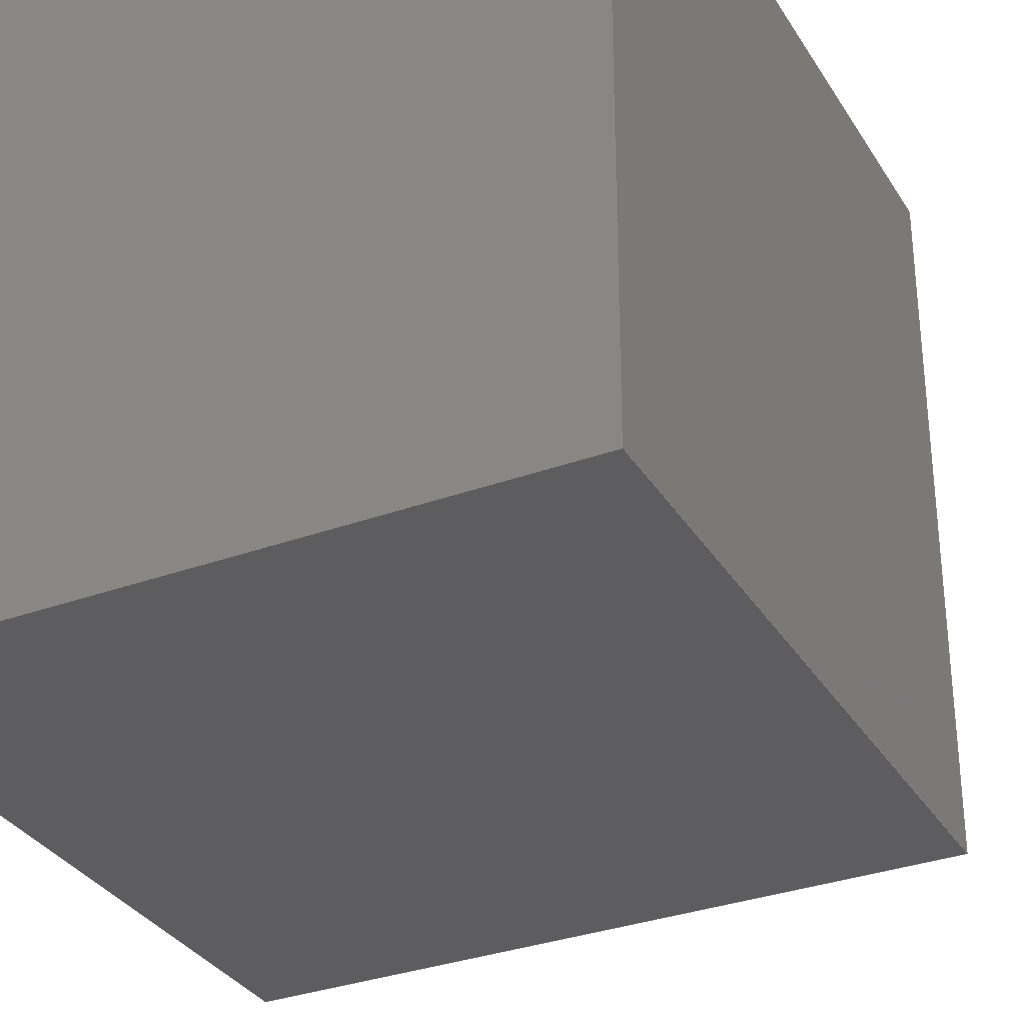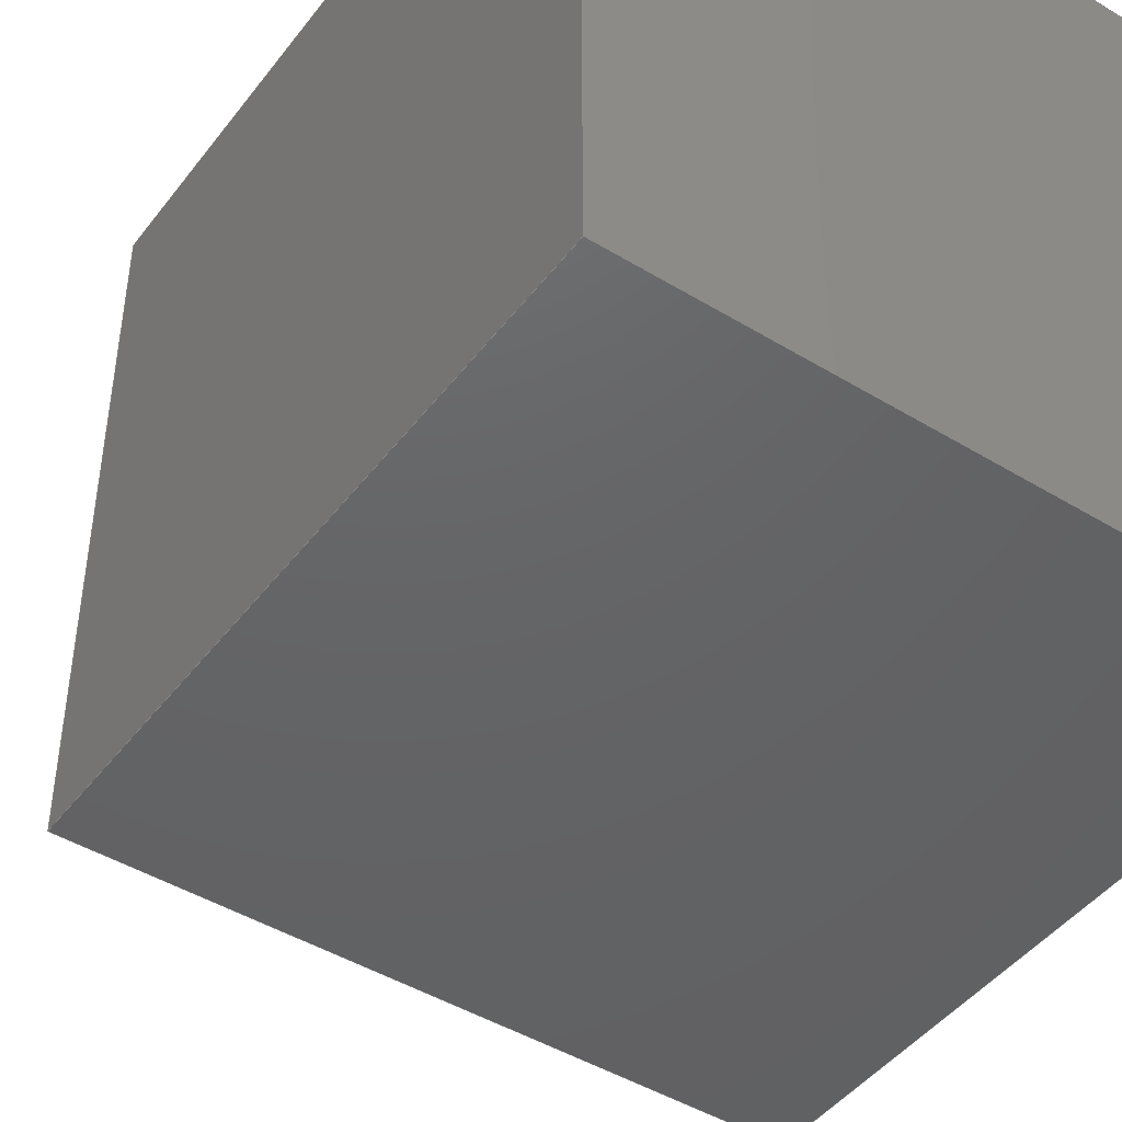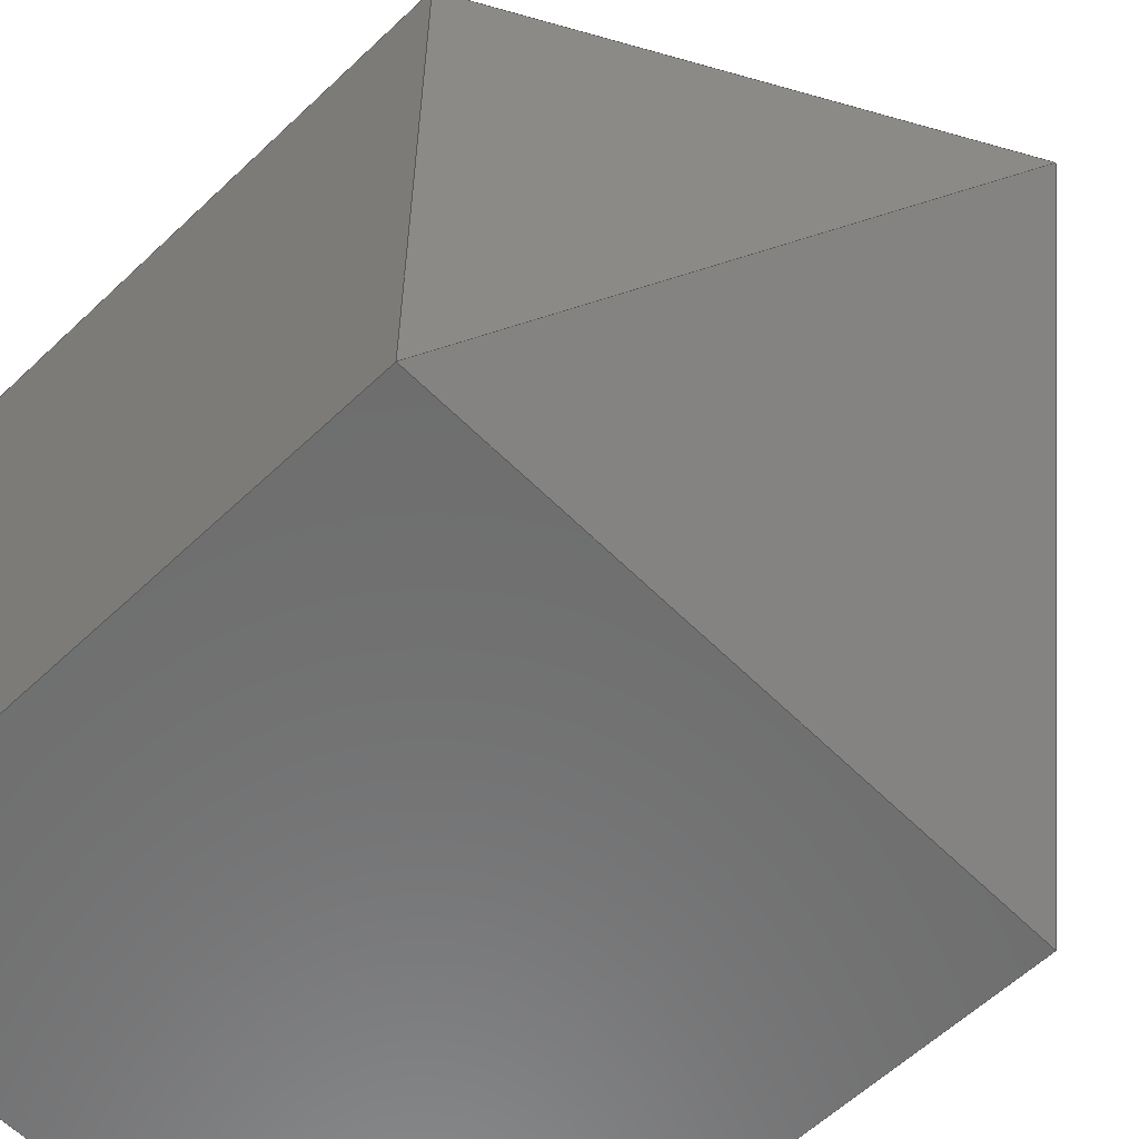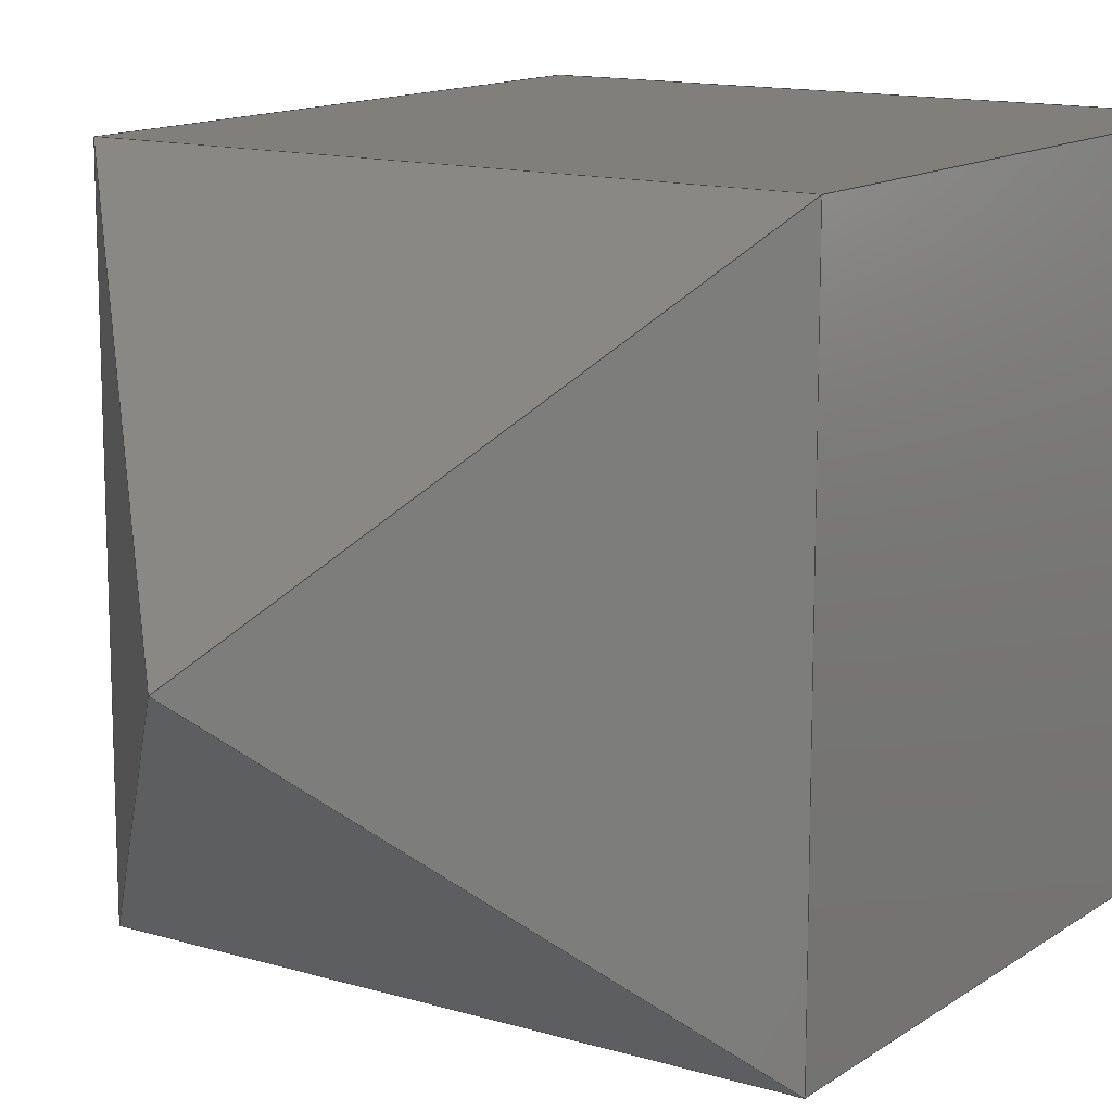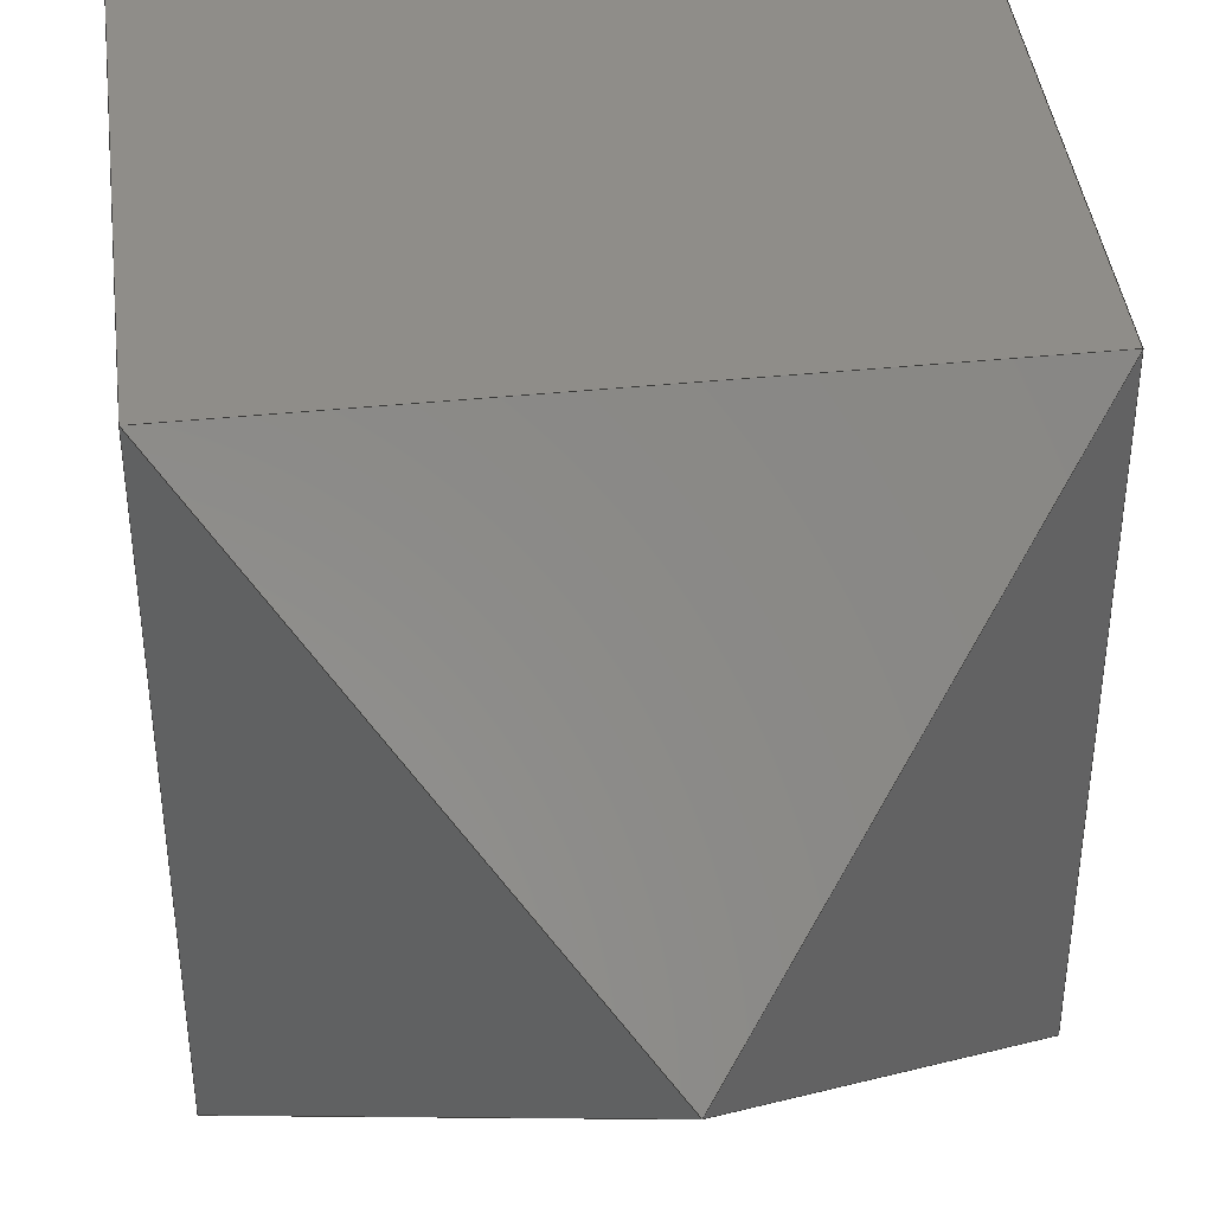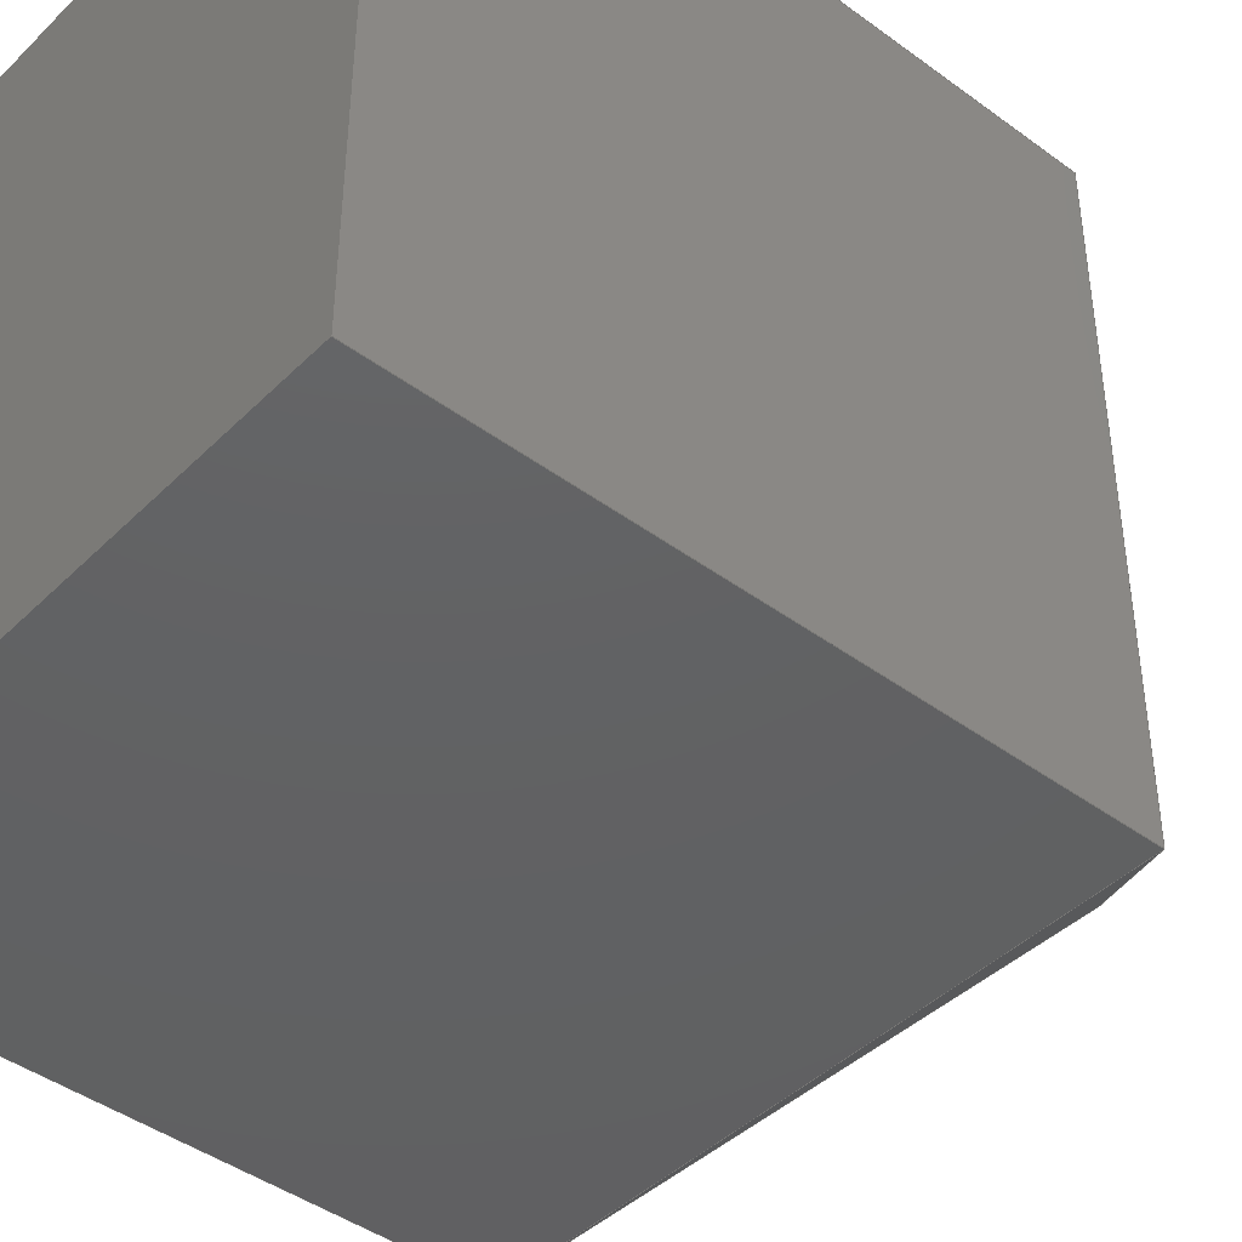
<metadata>
{"format":"step","ext":"step","renderer":"f3d","projection":"perspective","resolution":1024,"background":"white","views":[{"elev":-32.7,"azim":26.8,"up":"+Y"},{"elev":-45.6,"azim":-35.0,"up":"+Y"},{"elev":-59.3,"azim":134.2,"up":"+Y"},{"elev":13.4,"azim":-146.0,"up":"+Y"},{"elev":41.2,"azim":173.0,"up":"+Y"},{"elev":-43.4,"azim":49.0,"up":"+Y"}]}
</metadata>
<code>
ISO-10303-21;
DATA;
#1 = APPLICATION_PROTOCOL_DEFINITION('international standard',
  'automotive_design',2000,#2);
#2 = APPLICATION_CONTEXT(
  'core data for automotive mechanical design processes');
#3 = SHAPE_DEFINITION_REPRESENTATION(#4,#10);
#4 = PRODUCT_DEFINITION_SHAPE('','',#5);
#5 = PRODUCT_DEFINITION('design','',#6,#9);
#6 = PRODUCT_DEFINITION_FORMATION('','',#7);
#7 = PRODUCT('cube','cube','',(#8));
#8 = PRODUCT_CONTEXT('',#2,'mechanical');
#9 = PRODUCT_DEFINITION_CONTEXT('part definition',#2,'design');
#10 = ADVANCED_BREP_SHAPE_REPRESENTATION('',(#11,#15),#215);
#11 = AXIS2_PLACEMENT_3D('',#12,#13,#14);
#12 = CARTESIAN_POINT('',(0,0,0));
#13 = DIRECTION('',(0,0,1));
#14 = DIRECTION('',(1,0,-0));
#15 = MANIFOLD_SOLID_BREP('',#16);
#16 = CLOSED_SHELL('',(#17,#57,#88,#112,#136,#157,#172,#189,#204));
#17 = ADVANCED_FACE('',(#18),#52,.F.);
#18 = FACE_BOUND('',#19,.F.);
#19 = EDGE_LOOP('',(#20,#30,#38,#46));
#20 = ORIENTED_EDGE('',*,*,#21,.F.);
#21 = EDGE_CURVE('',#22,#24,#26,.T.);
#22 = VERTEX_POINT('',#23);
#23 = CARTESIAN_POINT('',(0,0,0));
#24 = VERTEX_POINT('',#25);
#25 = CARTESIAN_POINT('',(0,0,20));
#26 = LINE('',#27,#28);
#27 = CARTESIAN_POINT('',(0,0,0));
#28 = VECTOR('',#29,1);
#29 = DIRECTION('',(0,0,1));
#30 = ORIENTED_EDGE('',*,*,#31,.T.);
#31 = EDGE_CURVE('',#22,#32,#34,.T.);
#32 = VERTEX_POINT('',#33);
#33 = CARTESIAN_POINT('',(0,20,0));
#34 = LINE('',#35,#36);
#35 = CARTESIAN_POINT('',(0,0,0));
#36 = VECTOR('',#37,1);
#37 = DIRECTION('',(0,1,0));
#38 = ORIENTED_EDGE('',*,*,#39,.T.);
#39 = EDGE_CURVE('',#32,#40,#42,.T.);
#40 = VERTEX_POINT('',#41);
#41 = CARTESIAN_POINT('',(0,20,20));
#42 = LINE('',#43,#44);
#43 = CARTESIAN_POINT('',(0,20,0));
#44 = VECTOR('',#45,1);
#45 = DIRECTION('',(0,0,1));
#46 = ORIENTED_EDGE('',*,*,#47,.F.);
#47 = EDGE_CURVE('',#24,#40,#48,.T.);
#48 = LINE('',#49,#50);
#49 = CARTESIAN_POINT('',(0,0,20));
#50 = VECTOR('',#51,1);
#51 = DIRECTION('',(0,1,0));
#52 = PLANE('',#53);
#53 = AXIS2_PLACEMENT_3D('',#54,#55,#56);
#54 = CARTESIAN_POINT('',(0,0,0));
#55 = DIRECTION('',(1,0,0));
#56 = DIRECTION('',(0,0,1));
#57 = ADVANCED_FACE('',(#58),#83,.F.);
#58 = FACE_BOUND('',#59,.F.);
#59 = EDGE_LOOP('',(#60,#68,#69,#77));
#60 = ORIENTED_EDGE('',*,*,#61,.F.);
#61 = EDGE_CURVE('',#22,#62,#64,.T.);
#62 = VERTEX_POINT('',#63);
#63 = CARTESIAN_POINT('',(20,0,0));
#64 = LINE('',#65,#66);
#65 = CARTESIAN_POINT('',(0,0,0));
#66 = VECTOR('',#67,1);
#67 = DIRECTION('',(1,0,0));
#68 = ORIENTED_EDGE('',*,*,#21,.T.);
#69 = ORIENTED_EDGE('',*,*,#70,.T.);
#70 = EDGE_CURVE('',#24,#71,#73,.T.);
#71 = VERTEX_POINT('',#72);
#72 = CARTESIAN_POINT('',(20,0,20));
#73 = LINE('',#74,#75);
#74 = CARTESIAN_POINT('',(0,0,20));
#75 = VECTOR('',#76,1);
#76 = DIRECTION('',(1,0,0));
#77 = ORIENTED_EDGE('',*,*,#78,.F.);
#78 = EDGE_CURVE('',#62,#71,#79,.T.);
#79 = LINE('',#80,#81);
#80 = CARTESIAN_POINT('',(20,0,0));
#81 = VECTOR('',#82,1);
#82 = DIRECTION('',(0,0,1));
#83 = PLANE('',#84);
#84 = AXIS2_PLACEMENT_3D('',#85,#86,#87);
#85 = CARTESIAN_POINT('',(0,0,0));
#86 = DIRECTION('',(0,1,0));
#87 = DIRECTION('',(0,0,1));
#88 = ADVANCED_FACE('',(#89),#107,.T.);
#89 = FACE_BOUND('',#90,.T.);
#90 = EDGE_LOOP('',(#91,#92,#93,#101));
#91 = ORIENTED_EDGE('',*,*,#47,.F.);
#92 = ORIENTED_EDGE('',*,*,#70,.T.);
#93 = ORIENTED_EDGE('',*,*,#94,.T.);
#94 = EDGE_CURVE('',#71,#95,#97,.T.);
#95 = VERTEX_POINT('',#96);
#96 = CARTESIAN_POINT('',(20,20,20));
#97 = LINE('',#98,#99);
#98 = CARTESIAN_POINT('',(20,0,20));
#99 = VECTOR('',#100,1);
#100 = DIRECTION('',(0,1,0));
#101 = ORIENTED_EDGE('',*,*,#102,.F.);
#102 = EDGE_CURVE('',#40,#95,#103,.T.);
#103 = LINE('',#104,#105);
#104 = CARTESIAN_POINT('',(0,20,20));
#105 = VECTOR('',#106,1);
#106 = DIRECTION('',(1,0,0));
#107 = PLANE('',#108);
#108 = AXIS2_PLACEMENT_3D('',#109,#110,#111);
#109 = CARTESIAN_POINT('',(0,0,20));
#110 = DIRECTION('',(0,0,1));
#111 = DIRECTION('',(1,0,0));
#112 = ADVANCED_FACE('',(#113),#131,.T.);
#113 = FACE_BOUND('',#114,.T.);
#114 = EDGE_LOOP('',(#115,#123,#124,#125));
#115 = ORIENTED_EDGE('',*,*,#116,.F.);
#116 = EDGE_CURVE('',#32,#117,#119,.T.);
#117 = VERTEX_POINT('',#118);
#118 = CARTESIAN_POINT('',(20,20,0));
#119 = LINE('',#120,#121);
#120 = CARTESIAN_POINT('',(0,20,0));
#121 = VECTOR('',#122,1);
#122 = DIRECTION('',(1,0,0));
#123 = ORIENTED_EDGE('',*,*,#39,.T.);
#124 = ORIENTED_EDGE('',*,*,#102,.T.);
#125 = ORIENTED_EDGE('',*,*,#126,.F.);
#126 = EDGE_CURVE('',#117,#95,#127,.T.);
#127 = LINE('',#128,#129);
#128 = CARTESIAN_POINT('',(20,20,0));
#129 = VECTOR('',#130,1);
#130 = DIRECTION('',(0,0,1));
#131 = PLANE('',#132);
#132 = AXIS2_PLACEMENT_3D('',#133,#134,#135);
#133 = CARTESIAN_POINT('',(0,20,0));
#134 = DIRECTION('',(0,1,0));
#135 = DIRECTION('',(0,0,1));
#136 = ADVANCED_FACE('',(#137),#152,.F.);
#137 = FACE_BOUND('',#138,.F.);
#138 = EDGE_LOOP('',(#139,#140,#147));
#139 = ORIENTED_EDGE('',*,*,#31,.F.);
#140 = ORIENTED_EDGE('',*,*,#141,.T.);
#141 = EDGE_CURVE('',#22,#142,#144,.T.);
#142 = VERTEX_POINT('',#143);
#143 = CARTESIAN_POINT('',(10,10,-10));
#144 = B_SPLINE_CURVE_WITH_KNOTS('',1,(#145,#146),.UNSPECIFIED.,.F.,.F.,
  (2,2),(0,1),.PIECEWISE_BEZIER_KNOTS.);
#145 = CARTESIAN_POINT('',(0,0,0));
#146 = CARTESIAN_POINT('',(10,10,-10));
#147 = ORIENTED_EDGE('',*,*,#148,.F.);
#148 = EDGE_CURVE('',#32,#142,#149,.T.);
#149 = B_SPLINE_CURVE_WITH_KNOTS('',1,(#150,#151),.UNSPECIFIED.,.F.,.F.,
  (2,2),(0,1),.PIECEWISE_BEZIER_KNOTS.);
#150 = CARTESIAN_POINT('',(0,20,0));
#151 = CARTESIAN_POINT('',(10,10,-10));
#152 = PLANE('',#153);
#153 = AXIS2_PLACEMENT_3D('',#154,#155,#156);
#154 = CARTESIAN_POINT('',(0,20,0));
#155 = DIRECTION('',(0.7071,0,0.7071));
#156 = DIRECTION('',(0,-1,0));
#157 = ADVANCED_FACE('',(#158),#167,.F.);
#158 = FACE_BOUND('',#159,.F.);
#159 = EDGE_LOOP('',(#160,#161,#166));
#160 = ORIENTED_EDGE('',*,*,#61,.T.);
#161 = ORIENTED_EDGE('',*,*,#162,.T.);
#162 = EDGE_CURVE('',#62,#142,#163,.T.);
#163 = B_SPLINE_CURVE_WITH_KNOTS('',1,(#164,#165),.UNSPECIFIED.,.F.,.F.,
  (2,2),(0,1),.PIECEWISE_BEZIER_KNOTS.);
#164 = CARTESIAN_POINT('',(20,0,0));
#165 = CARTESIAN_POINT('',(10,10,-10));
#166 = ORIENTED_EDGE('',*,*,#141,.F.);
#167 = PLANE('',#168);
#168 = AXIS2_PLACEMENT_3D('',#169,#170,#171);
#169 = CARTESIAN_POINT('',(0,0,0));
#170 = DIRECTION('',(0,0.7071,0.7071));
#171 = DIRECTION('',(1,0,0));
#172 = ADVANCED_FACE('',(#173),#184,.T.);
#173 = FACE_BOUND('',#174,.T.);
#174 = EDGE_LOOP('',(#175,#176,#182,#183));
#175 = ORIENTED_EDGE('',*,*,#78,.F.);
#176 = ORIENTED_EDGE('',*,*,#177,.T.);
#177 = EDGE_CURVE('',#62,#117,#178,.T.);
#178 = LINE('',#179,#180);
#179 = CARTESIAN_POINT('',(20,0,0));
#180 = VECTOR('',#181,1);
#181 = DIRECTION('',(0,1,0));
#182 = ORIENTED_EDGE('',*,*,#126,.T.);
#183 = ORIENTED_EDGE('',*,*,#94,.F.);
#184 = PLANE('',#185);
#185 = AXIS2_PLACEMENT_3D('',#186,#187,#188);
#186 = CARTESIAN_POINT('',(20,0,0));
#187 = DIRECTION('',(1,0,0));
#188 = DIRECTION('',(0,0,1));
#189 = ADVANCED_FACE('',(#190),#199,.F.);
#190 = FACE_BOUND('',#191,.F.);
#191 = EDGE_LOOP('',(#192,#193,#194));
#192 = ORIENTED_EDGE('',*,*,#116,.F.);
#193 = ORIENTED_EDGE('',*,*,#148,.T.);
#194 = ORIENTED_EDGE('',*,*,#195,.F.);
#195 = EDGE_CURVE('',#117,#142,#196,.T.);
#196 = B_SPLINE_CURVE_WITH_KNOTS('',1,(#197,#198),.UNSPECIFIED.,.F.,.F.,
  (2,2),(0,1),.PIECEWISE_BEZIER_KNOTS.);
#197 = CARTESIAN_POINT('',(20,20,0));
#198 = CARTESIAN_POINT('',(10,10,-10));
#199 = PLANE('',#200);
#200 = AXIS2_PLACEMENT_3D('',#201,#202,#203);
#201 = CARTESIAN_POINT('',(20,20,0));
#202 = DIRECTION('',(0,-0.7071,0.7071));
#203 = DIRECTION('',(-1,0,0));
#204 = ADVANCED_FACE('',(#205),#210,.F.);
#205 = FACE_BOUND('',#206,.F.);
#206 = EDGE_LOOP('',(#207,#208,#209));
#207 = ORIENTED_EDGE('',*,*,#177,.T.);
#208 = ORIENTED_EDGE('',*,*,#195,.T.);
#209 = ORIENTED_EDGE('',*,*,#162,.F.);
#210 = PLANE('',#211);
#211 = AXIS2_PLACEMENT_3D('',#212,#213,#214);
#212 = CARTESIAN_POINT('',(20,0,0));
#213 = DIRECTION('',(-0.7071,0,0.7071));
#214 = DIRECTION('',(0,1,0));
#215 = ( GEOMETRIC_REPRESENTATION_CONTEXT(3) 
GLOBAL_UNCERTAINTY_ASSIGNED_CONTEXT((#219)) GLOBAL_UNIT_ASSIGNED_CONTEXT
((#216,#217,#218)) REPRESENTATION_CONTEXT('Context #1',
  '3D Context with UNIT and UNCERTAINTY') );
#216 = ( LENGTH_UNIT() NAMED_UNIT(*) SI_UNIT(.MILLI.,.METRE.) );
#217 = ( NAMED_UNIT(*) PLANE_ANGLE_UNIT() SI_UNIT($,.RADIAN.) );
#218 = ( NAMED_UNIT(*) SI_UNIT($,.STERADIAN.) SOLID_ANGLE_UNIT() );
#219 = UNCERTAINTY_MEASURE_WITH_UNIT(LENGTH_MEASURE(1e-07),#216,
  'distance_accuracy_value','confusion accuracy');
#220 = PRODUCT_RELATED_PRODUCT_CATEGORY('part',$,(#7));
#221 = MECHANICAL_DESIGN_GEOMETRIC_PRESENTATION_REPRESENTATION('',(#222)
  ,#215);
#222 = STYLED_ITEM('color',(#223),#15);
#223 = PRESENTATION_STYLE_ASSIGNMENT((#224,#230));
#224 = SURFACE_STYLE_USAGE(.BOTH.,#225);
#225 = SURFACE_SIDE_STYLE('',(#226));
#226 = SURFACE_STYLE_FILL_AREA(#227);
#227 = FILL_AREA_STYLE('',(#228));
#228 = FILL_AREA_STYLE_COLOUR('',#229);
#229 = COLOUR_RGB('',0.8,0.8,0.902);
#230 = CURVE_STYLE('',#231,POSITIVE_LENGTH_MEASURE(0.1),#232);
#231 = DRAUGHTING_PRE_DEFINED_CURVE_FONT('continuous');
#232 = COLOUR_RGB('',0.09804,0.09804,
  0.09804);
ENDSEC;
END-ISO-10303-21;

</code>
